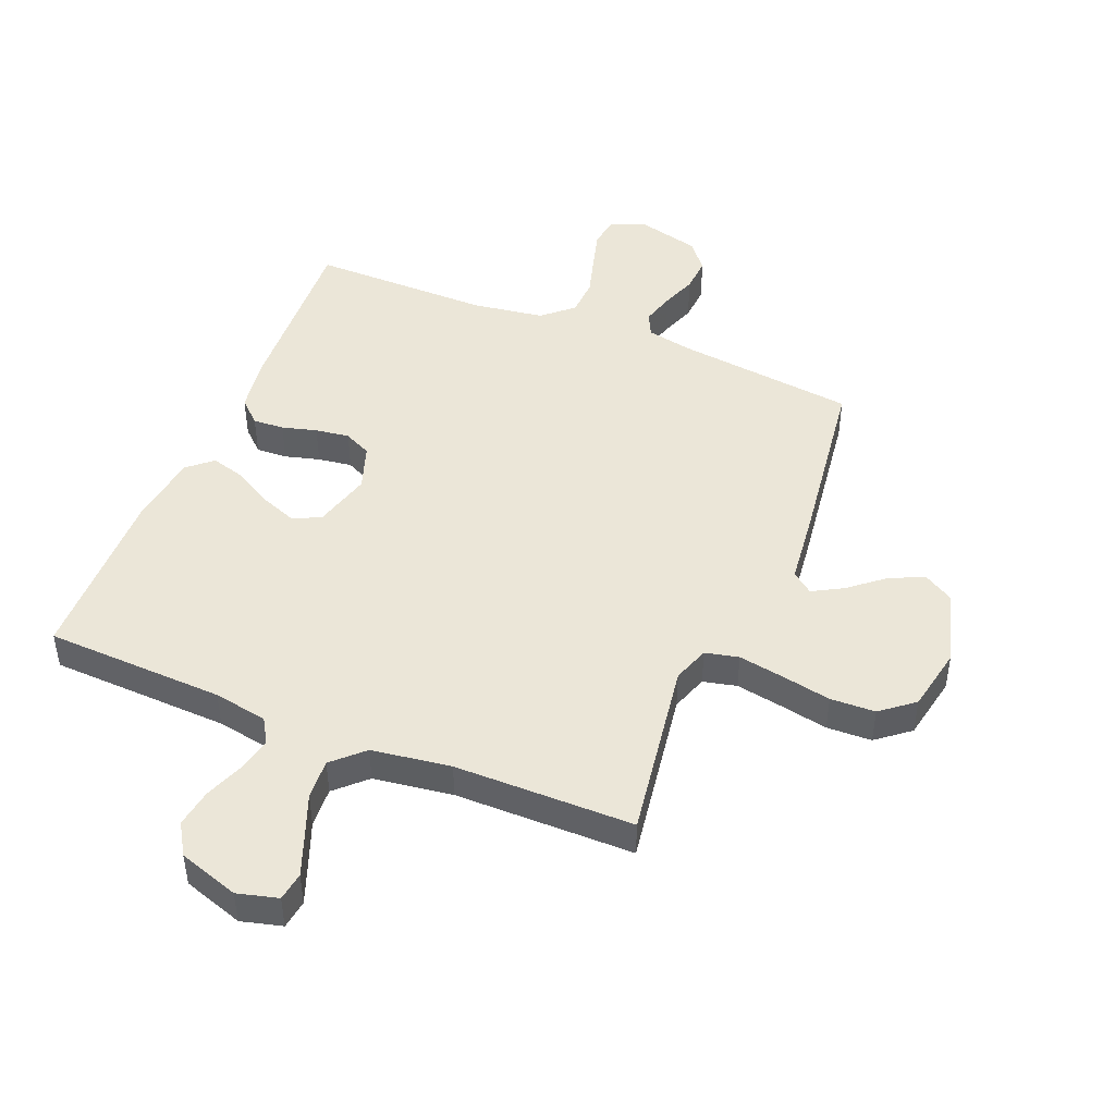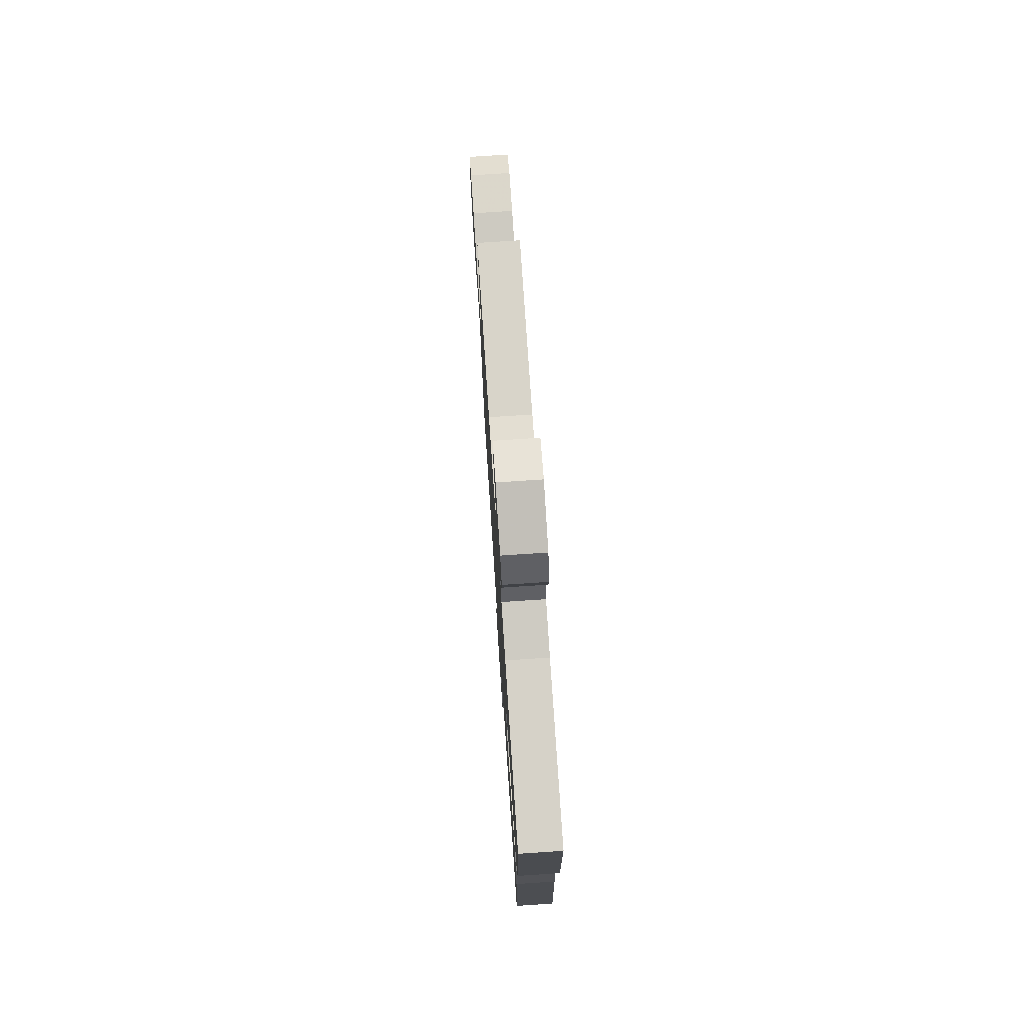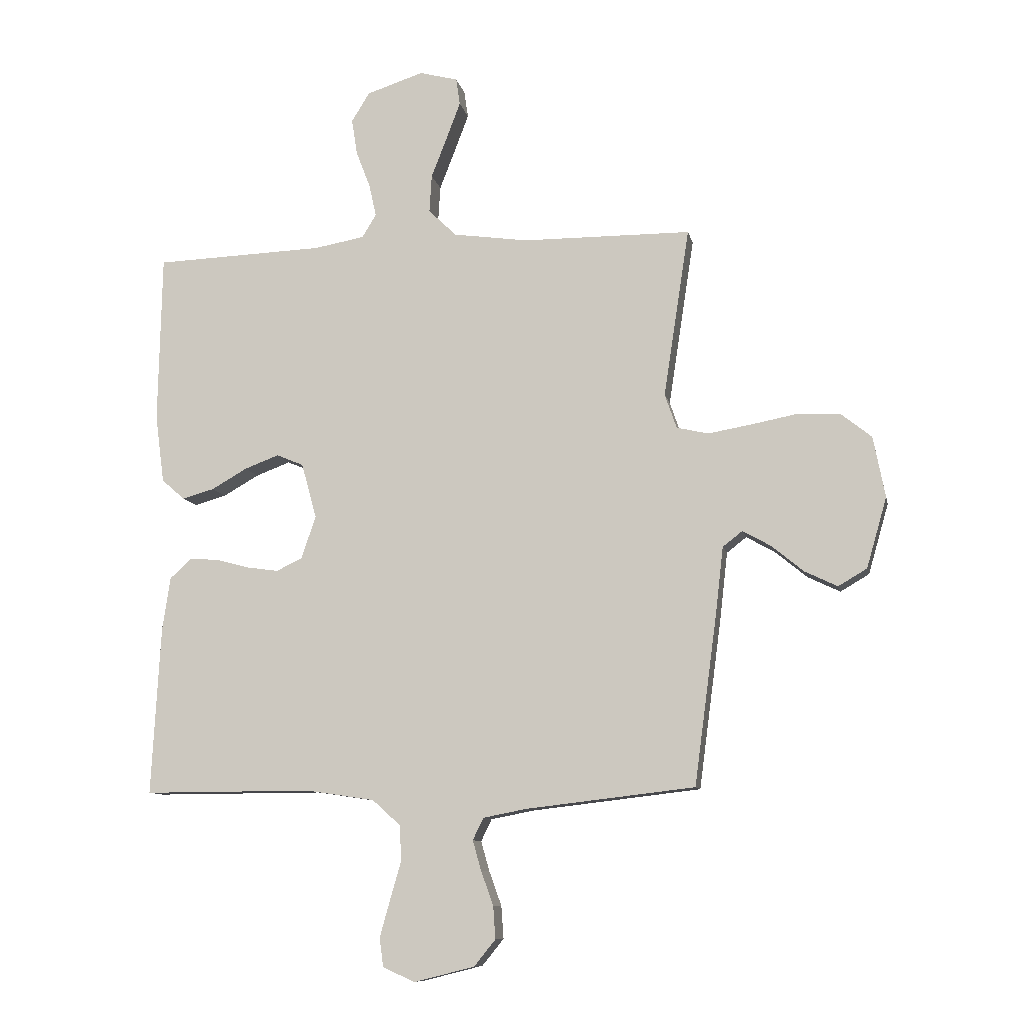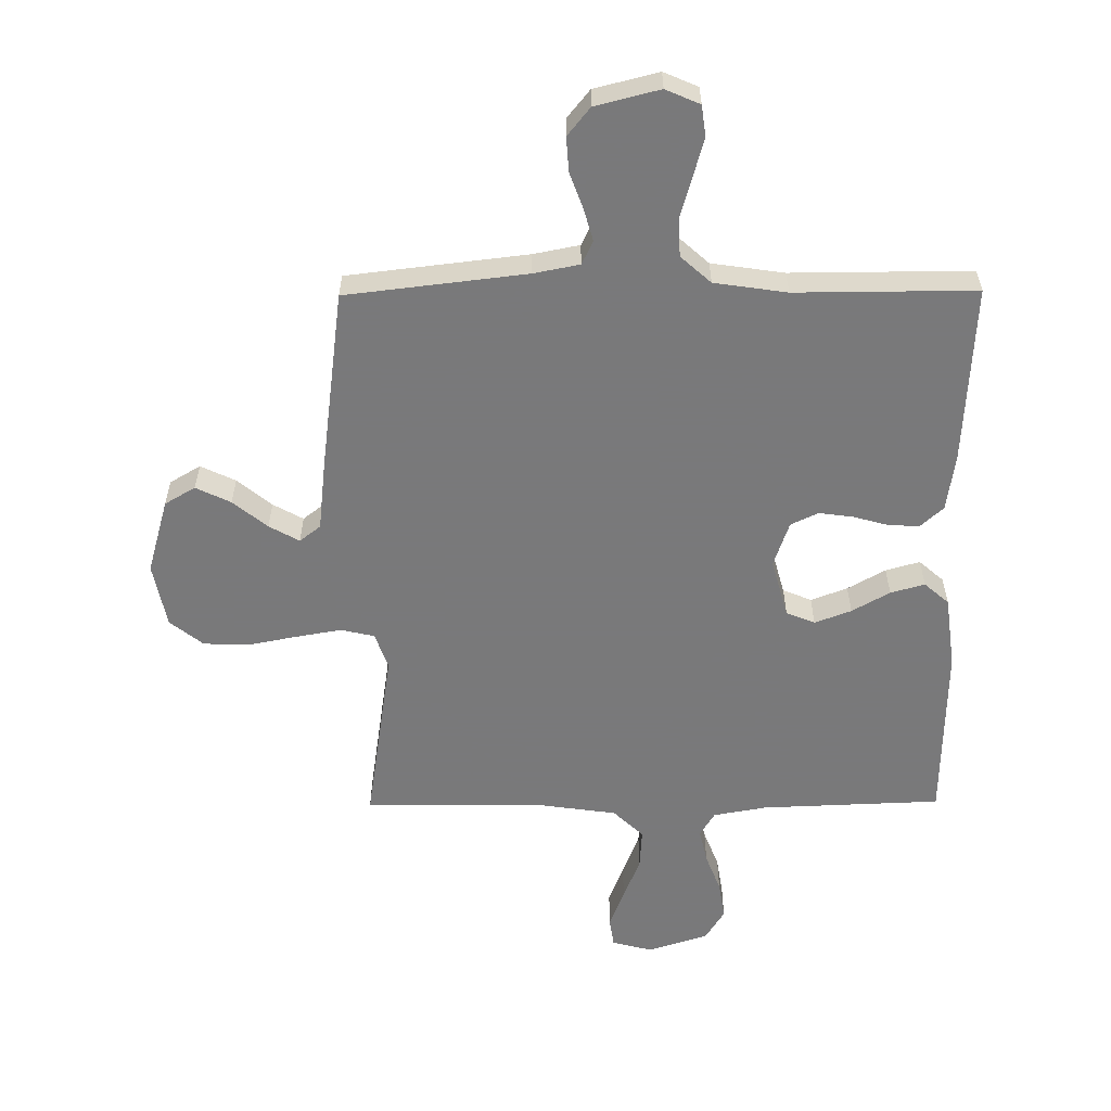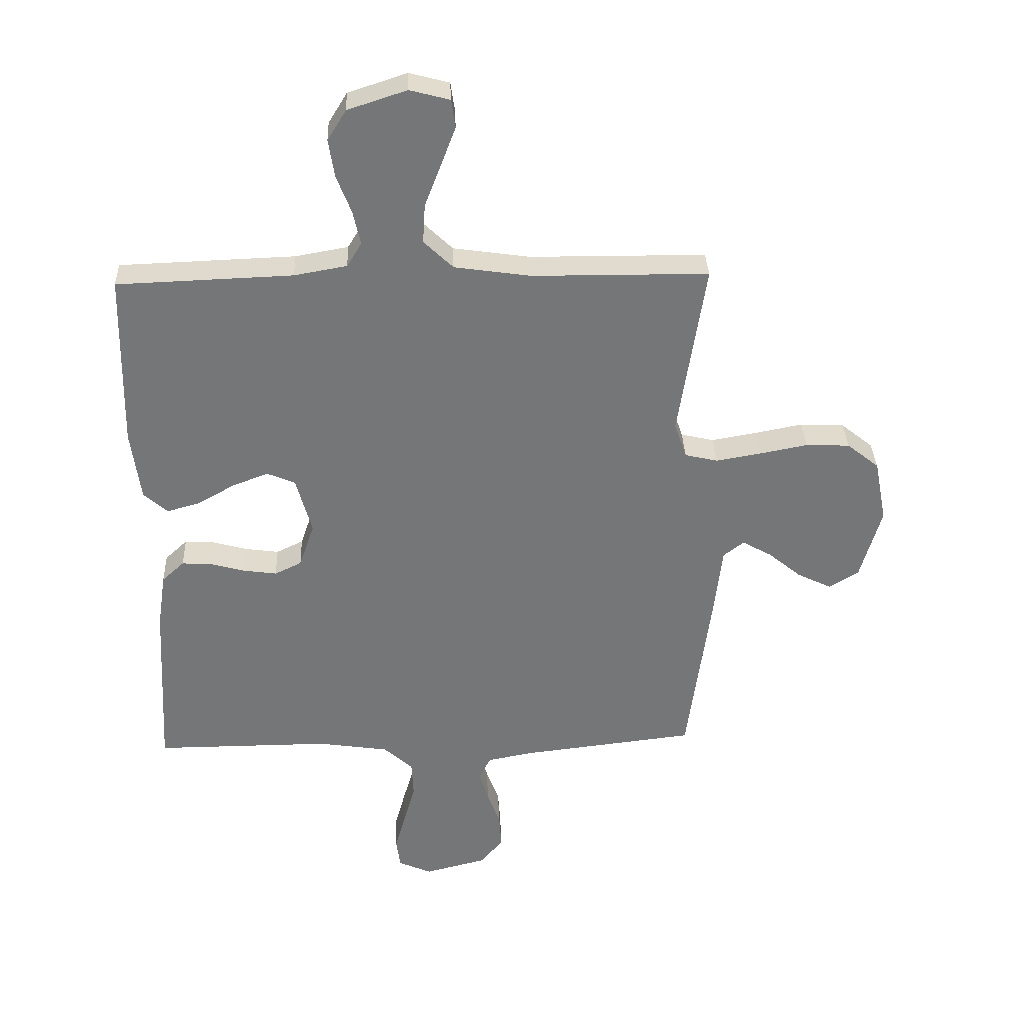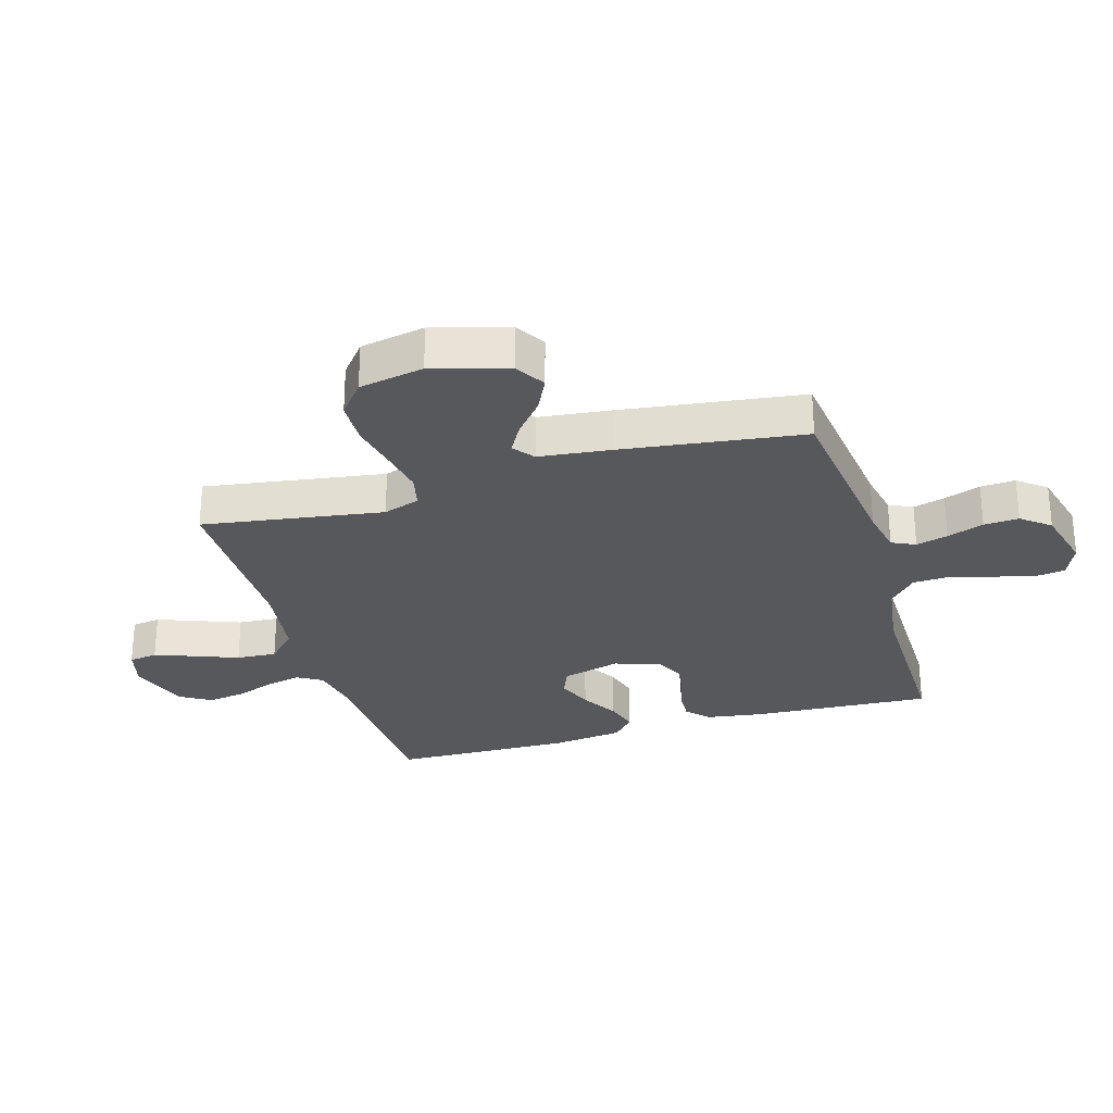
<metadata>
{"format":"obj","ext":"obj","renderer":"f3d","projection":"perspective","resolution":1024,"background":"white","views":[{"elev":46.3,"azim":22.3,"up":"+Y"},{"elev":75.7,"azim":-93.8,"up":"+Z"},{"elev":-9.8,"azim":11.5,"up":"+Z"},{"elev":-57.8,"azim":-179.5,"up":"+Y"},{"elev":33.5,"azim":-2.2,"up":"+Z"},{"elev":-27.7,"azim":106.6,"up":"+Y"}]}
</metadata>
<code>
v 0.5 0.07 -0.5
v 0.2 0.07 -0.535
v 0.123 0.07 -0.55
v 0.104 0.07 -0.589
v 0.119 0.07 -0.642
v 0.141 0.07 -0.703
v 0.145 0.07 -0.761
v 0.107 0.07 -0.808
v 0 0.07 -0.835
v -0.057 0.07 -0.81
v -0.064 0.07 -0.759
v -0.046 0.07 -0.694
v -0.026 0.07 -0.625
v -0.029 0.07 -0.562
v -0.079 0.07 -0.517
v -0.2 0.07 -0.499
v -0.5 0.07 -0.5
v -0.484 0.07 -0.2
v -0.47 0.07 -0.106
v -0.432 0.07 -0.071
v -0.38 0.07 -0.074
v -0.322 0.07 -0.09
v -0.265 0.07 -0.098
v -0.219 0.07 -0.076
v -0.193 0.07 0
v -0.22 0.07 0.098
v -0.268 0.07 0.118
v -0.329 0.07 0.095
v -0.392 0.07 0.059
v -0.449 0.07 0.043
v -0.49 0.07 0.079
v -0.506 0.07 0.2
v -0.5 0.07 0.5
v -0.2 0.07 0.511
v -0.11 0.07 0.527
v -0.085 0.07 0.568
v -0.098 0.07 0.626
v -0.123 0.07 0.691
v -0.133 0.07 0.755
v -0.101 0.07 0.807
v 0 0.07 0.84
v 0.068 0.07 0.822
v 0.075 0.07 0.774
v 0.05 0.07 0.708
v 0.022 0.07 0.636
v 0.018 0.07 0.569
v 0.068 0.07 0.521
v 0.2 0.07 0.502
v 0.5 0.07 0.5
v 0.454 0.07 0.2
v 0.475 0.07 0.139
v 0.531 0.07 0.126
v 0.607 0.07 0.139
v 0.69 0.07 0.155
v 0.765 0.07 0.152
v 0.82 0.07 0.108
v 0.841 0.07 0
v 0.805 0.07 -0.125
v 0.754 0.07 -0.155
v 0.696 0.07 -0.127
v 0.639 0.07 -0.08
v 0.589 0.07 -0.052
v 0.554 0.07 -0.079
v 0.54 0.07 -0.2
v 0.5 0 -0.5
v 0.2 0 -0.535
v 0.123 0 -0.55
v 0.104 0 -0.589
v 0.119 0 -0.642
v 0.141 0 -0.703
v 0.145 0 -0.761
v 0.107 0 -0.808
v 0 0 -0.835
v -0.057 0 -0.81
v -0.064 0 -0.759
v -0.046 0 -0.694
v -0.026 0 -0.625
v -0.029 0 -0.562
v -0.079 0 -0.517
v -0.2 0 -0.499
v -0.5 0 -0.5
v -0.484 0 -0.2
v -0.47 0 -0.106
v -0.432 0 -0.071
v -0.38 0 -0.074
v -0.322 0 -0.09
v -0.265 0 -0.098
v -0.219 0 -0.076
v -0.193 0 0
v -0.22 0 0.098
v -0.268 0 0.118
v -0.329 0 0.095
v -0.392 0 0.059
v -0.449 0 0.043
v -0.49 0 0.079
v -0.506 0 0.2
v -0.5 0 0.5
v -0.2 0 0.511
v -0.11 0 0.527
v -0.085 0 0.568
v -0.098 0 0.626
v -0.123 0 0.691
v -0.133 0 0.755
v -0.101 0 0.807
v 0 0 0.84
v 0.068 0 0.822
v 0.075 0 0.774
v 0.05 0 0.708
v 0.022 0 0.636
v 0.018 0 0.569
v 0.068 0 0.521
v 0.2 0 0.502
v 0.5 0 0.5
v 0.454 0 0.2
v 0.475 0 0.139
v 0.531 0 0.126
v 0.607 0 0.139
v 0.69 0 0.155
v 0.765 0 0.152
v 0.82 0 0.108
v 0.841 0 0
v 0.805 0 -0.125
v 0.754 0 -0.155
v 0.696 0 -0.127
v 0.639 0 -0.08
v 0.589 0 -0.052
v 0.554 0 -0.079
v 0.54 0 -0.2
f 63 64 1 2
f 58 59 60 61
f 58 61 62
f 57 58 62
f 56 57 62
f 53 54 55 56
f 52 53 56 62
f 51 52 62 63
f 48 49 50
f 47 48 50 51
f 42 43 44 45
f 40 41 42 45
f 40 45 46
f 37 38 39 40
f 36 37 40 46
f 35 36 46 47
f 31 32 33 34
f 28 29 30 31
f 27 28 31 34
f 26 27 34 35
f 19 20 21 22
f 19 22 23
f 16 17 18 19
f 15 16 19 23
f 14 15 23 24
f 10 11 12 13
f 8 9 10 13
f 8 13 14
f 5 6 7 8
f 4 5 8 14
f 3 4 14 24
f 25 26 35 47
f 25 47 51 63
f 24 25 63
f 2 3 24 63
f 66 65 128 127
f 125 124 123 122
f 126 125 122
f 126 122 121
f 126 121 120
f 120 119 118 117
f 126 120 117 116
f 127 126 116 115
f 114 113 112
f 115 114 112 111
f 109 108 107 106
f 109 106 105 104
f 110 109 104
f 104 103 102 101
f 110 104 101 100
f 111 110 100 99
f 98 97 96 95
f 95 94 93 92
f 98 95 92 91
f 99 98 91 90
f 86 85 84 83
f 87 86 83
f 83 82 81 80
f 87 83 80 79
f 88 87 79 78
f 77 76 75 74
f 77 74 73 72
f 78 77 72
f 72 71 70 69
f 78 72 69 68
f 88 78 68 67
f 111 99 90 89
f 127 115 111 89
f 127 89 88
f 127 88 67 66
f 1 65 66 2
f 2 66 67 3
f 3 67 68 4
f 4 68 69 5
f 5 69 70 6
f 6 70 71 7
f 7 71 72 8
f 8 72 73 9
f 9 73 74 10
f 10 74 75 11
f 11 75 76 12
f 12 76 77 13
f 13 77 78 14
f 14 78 79 15
f 15 79 80 16
f 16 80 81 17
f 17 81 82 18
f 18 82 83 19
f 19 83 84 20
f 20 84 85 21
f 21 85 86 22
f 22 86 87 23
f 23 87 88 24
f 24 88 89 25
f 25 89 90 26
f 26 90 91 27
f 27 91 92 28
f 28 92 93 29
f 29 93 94 30
f 30 94 95 31
f 31 95 96 32
f 32 96 97 33
f 33 97 98 34
f 34 98 99 35
f 35 99 100 36
f 36 100 101 37
f 37 101 102 38
f 38 102 103 39
f 39 103 104 40
f 40 104 105 41
f 41 105 106 42
f 42 106 107 43
f 43 107 108 44
f 44 108 109 45
f 45 109 110 46
f 46 110 111 47
f 47 111 112 48
f 48 112 113 49
f 49 113 114 50
f 50 114 115 51
f 51 115 116 52
f 52 116 117 53
f 53 117 118 54
f 54 118 119 55
f 55 119 120 56
f 56 120 121 57
f 57 121 122 58
f 58 122 123 59
f 59 123 124 60
f 60 124 125 61
f 61 125 126 62
f 62 126 127 63
f 63 127 128 64
f 64 128 65 1

</code>
